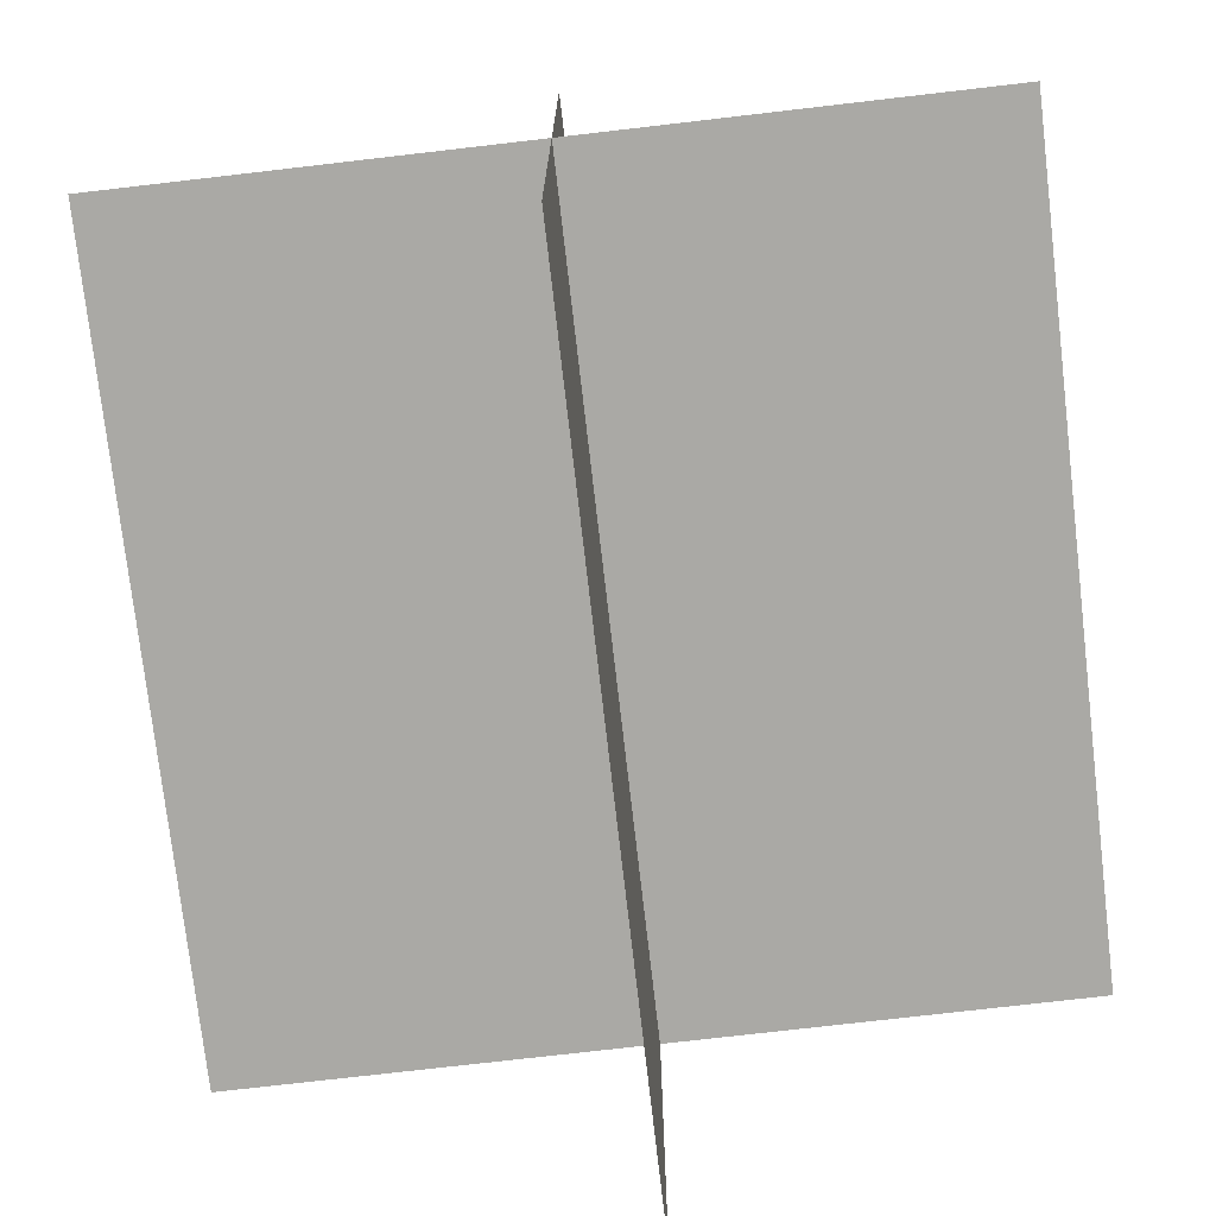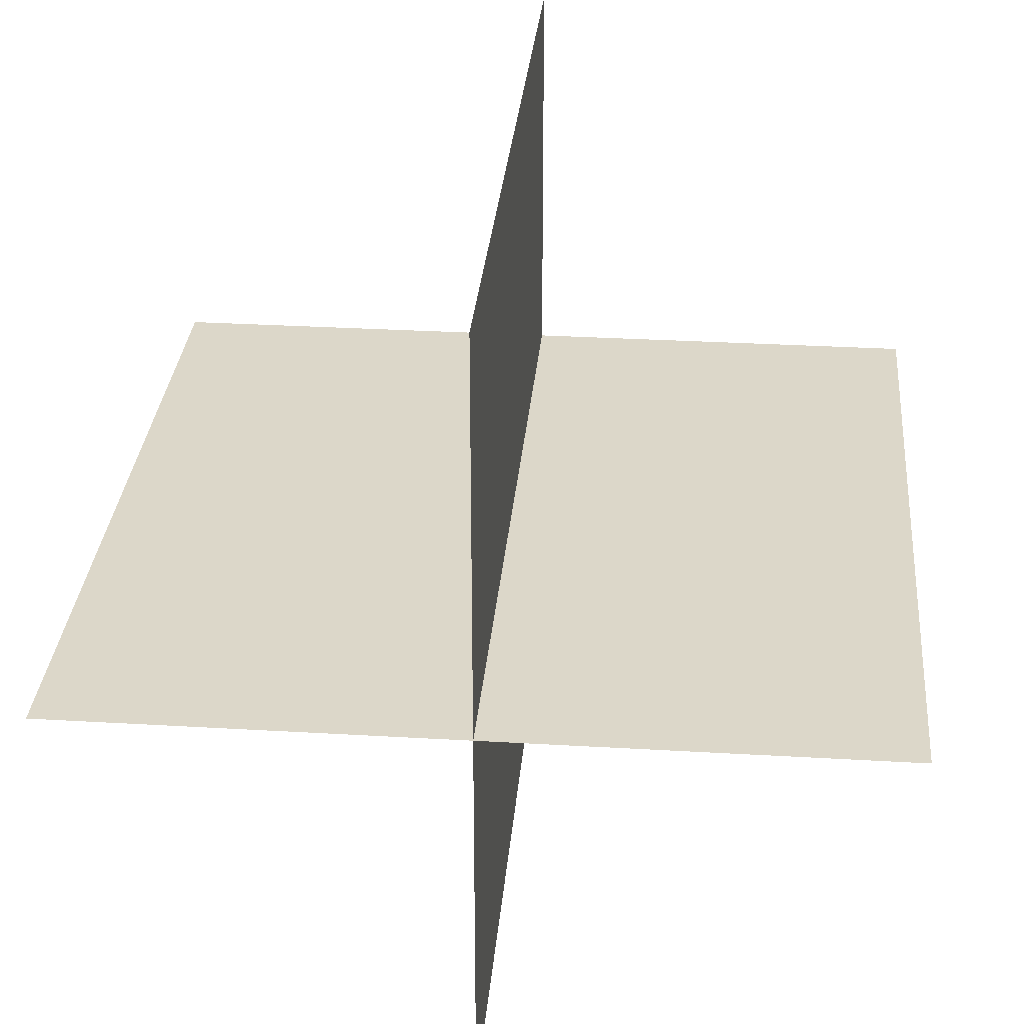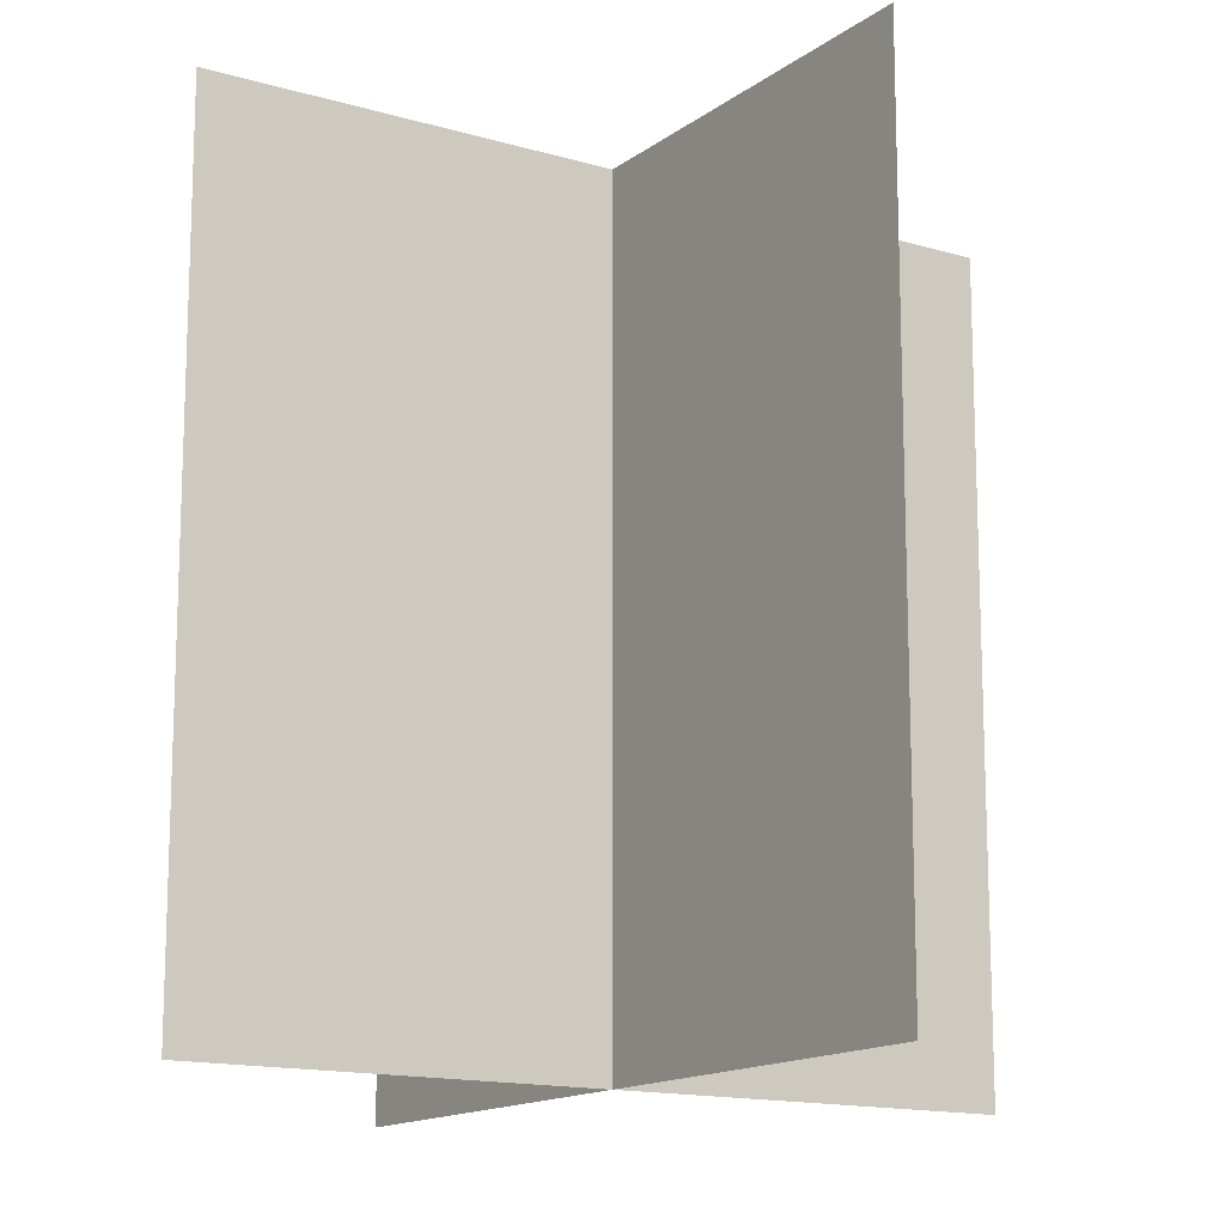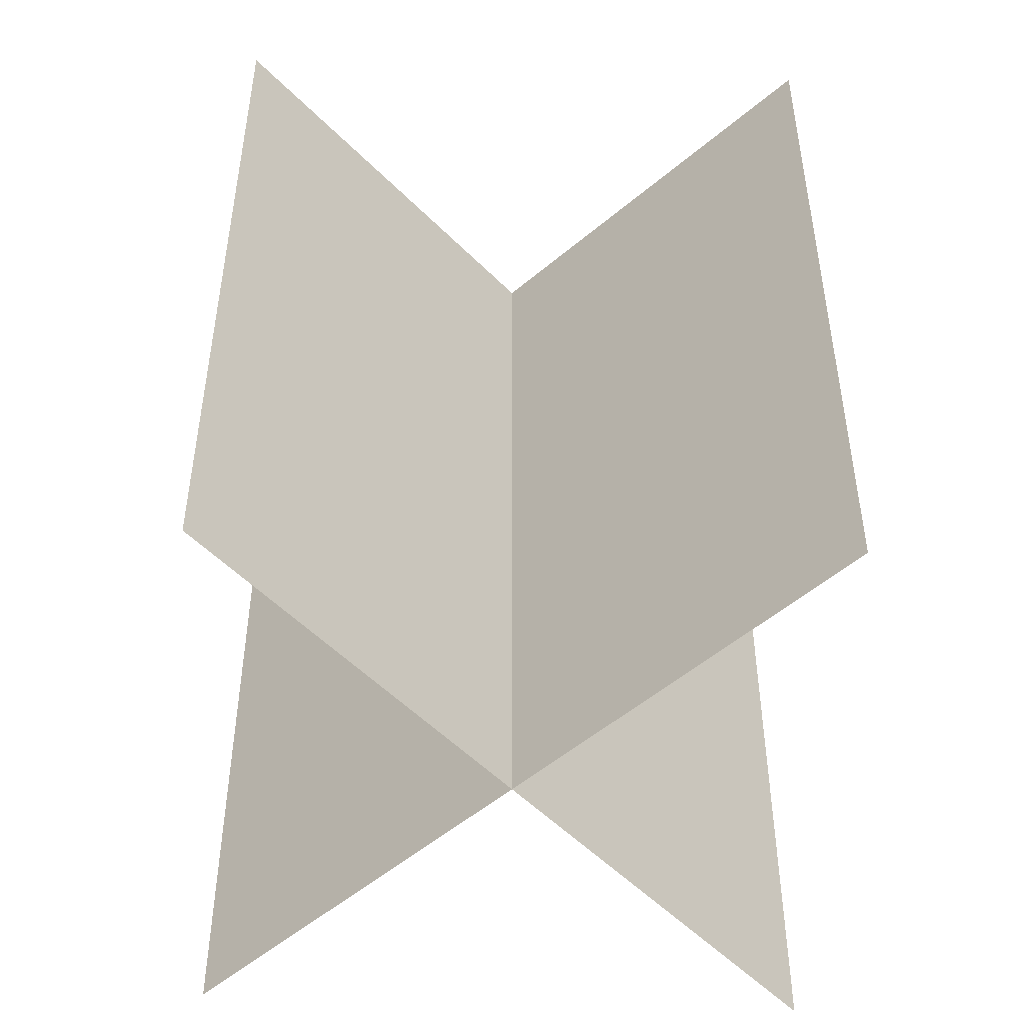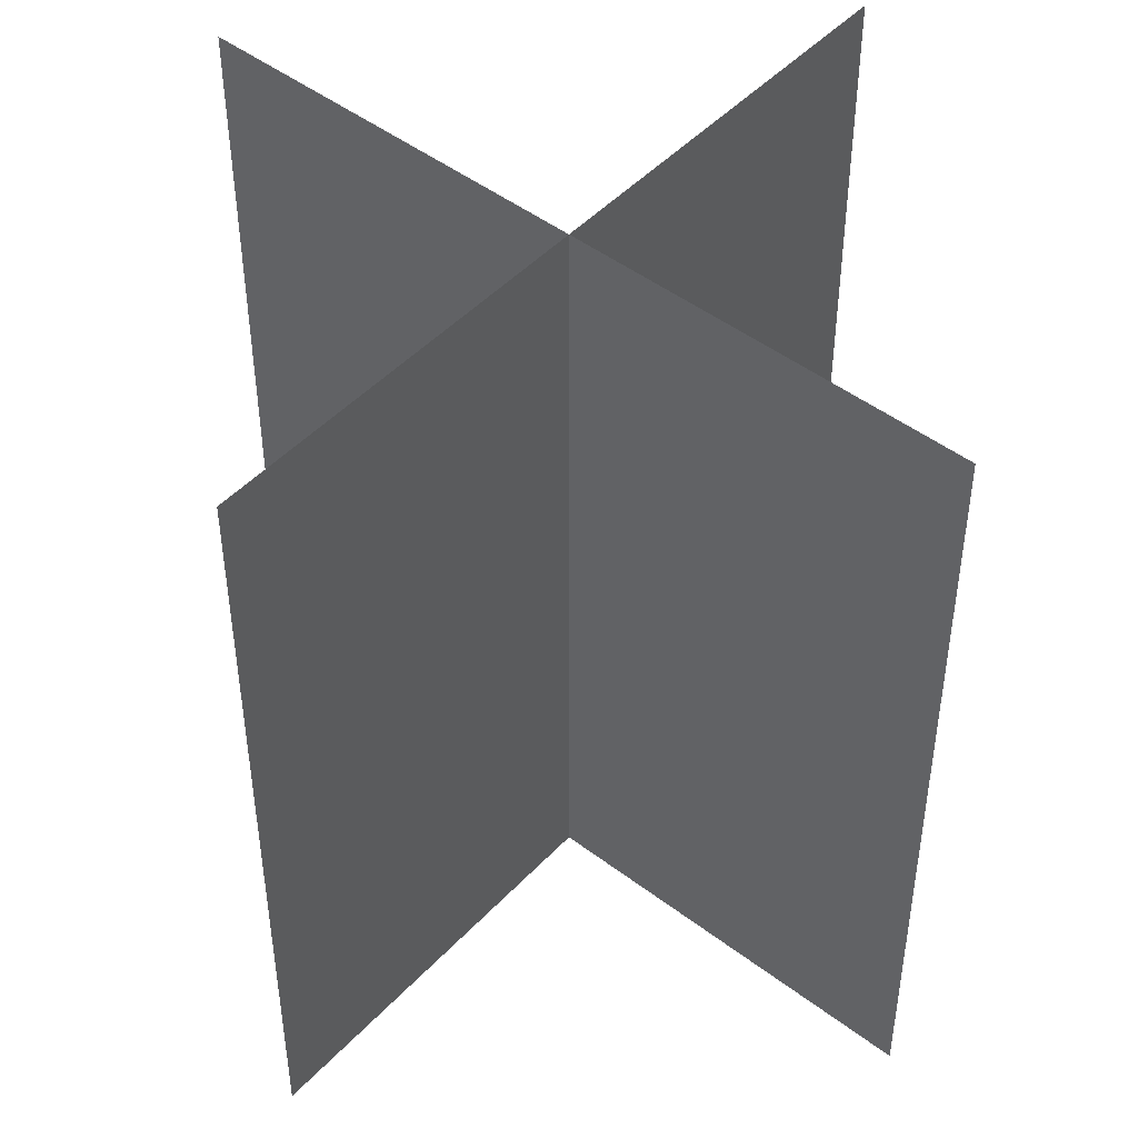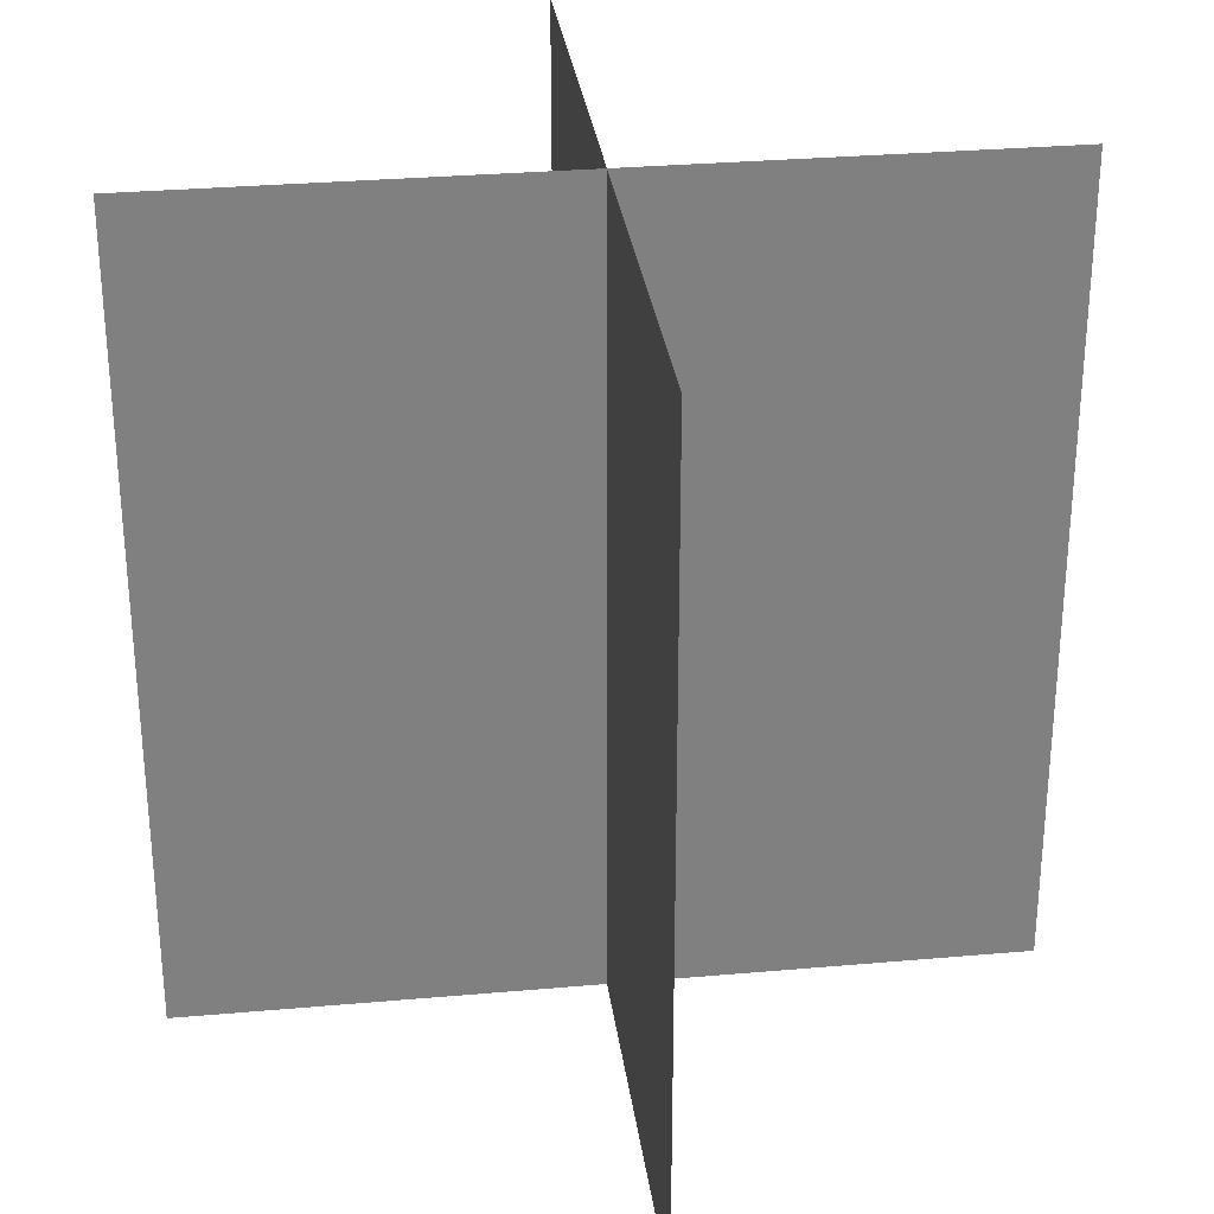
<metadata>
{"format":"obj","ext":"obj","renderer":"f3d","projection":"perspective","resolution":1024,"background":"white","views":[{"elev":-75.3,"azim":6.6,"up":"+Z"},{"elev":30.3,"azim":4.9,"up":"+Z"},{"elev":-14.4,"azim":-122.8,"up":"+Y"},{"elev":-51.9,"azim":-47.4,"up":"+Y"},{"elev":47.5,"azim":40.5,"up":"+Y"},{"elev":30.4,"azim":-97.3,"up":"+Y"}]}
</metadata>
<code>
o Plane
v -1 0 0
v 1 0 0
v -1 2 -0
v 1 2 -0
v -0 2 1
v 0 0 1
v -0 2 -1
v 0 0 -1
f 1 2 4 3
f 5 6 8 7

</code>
